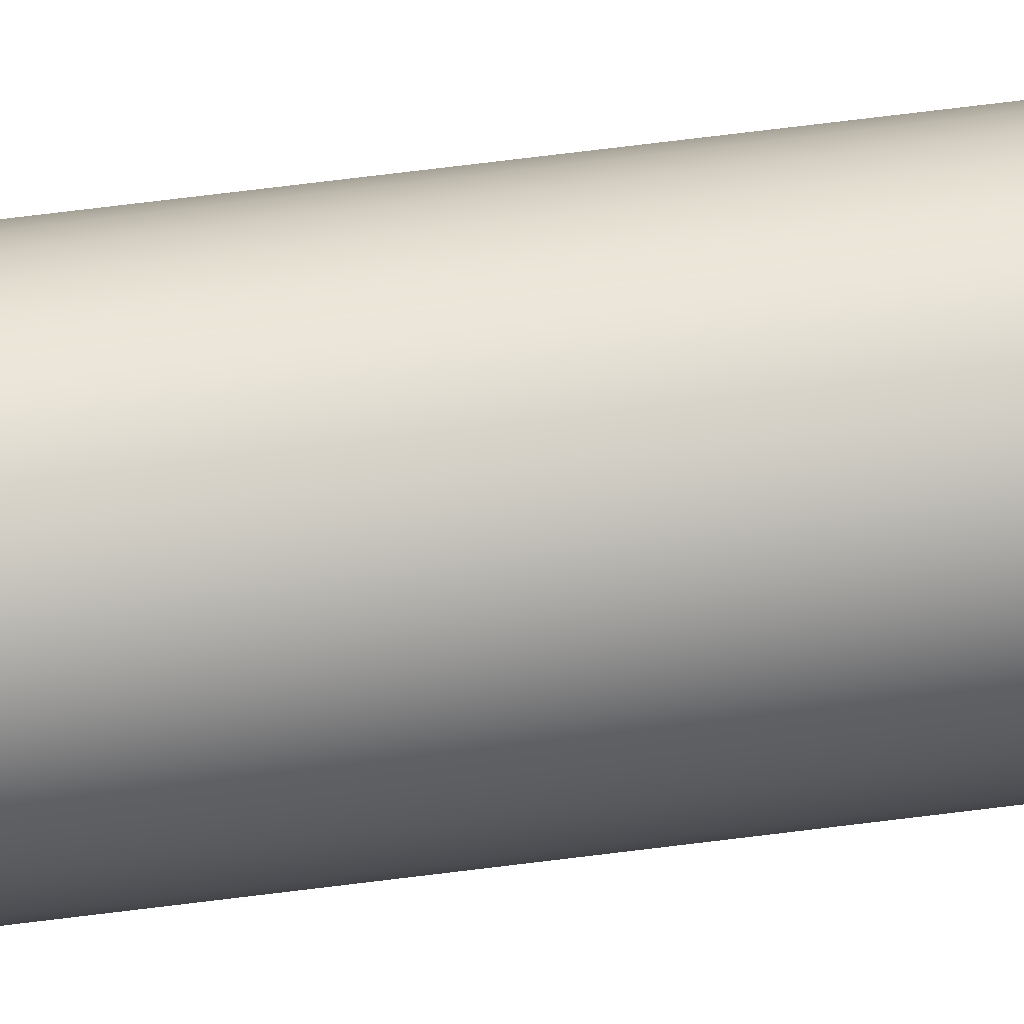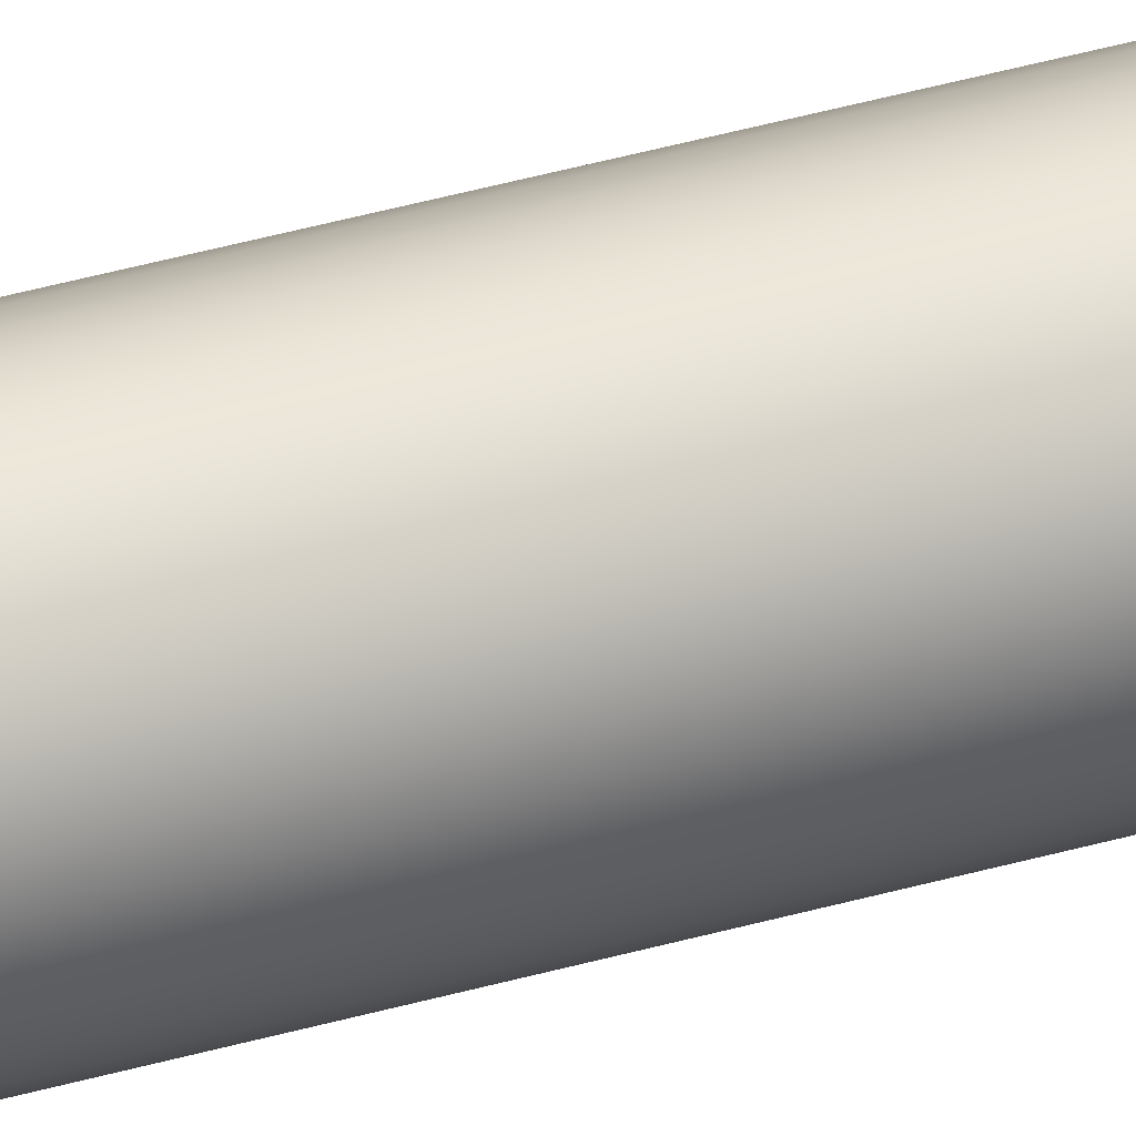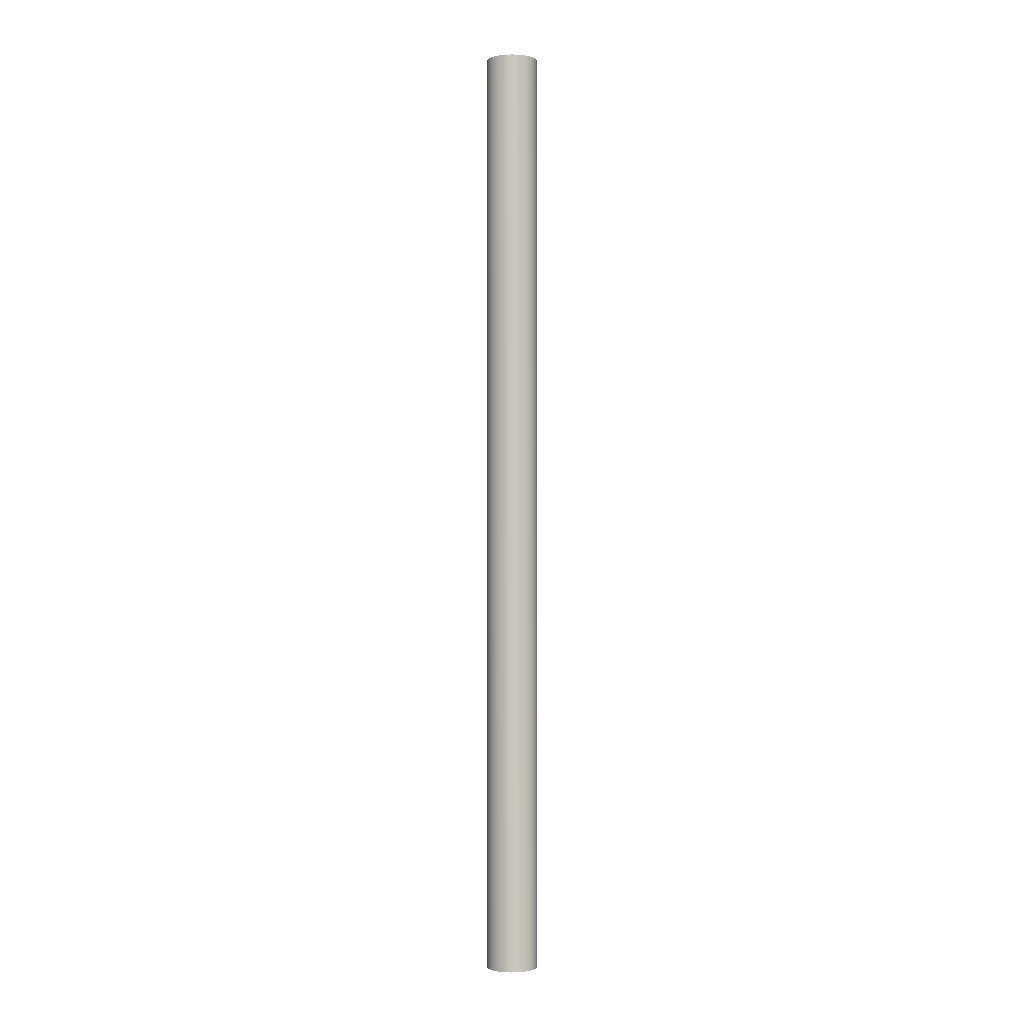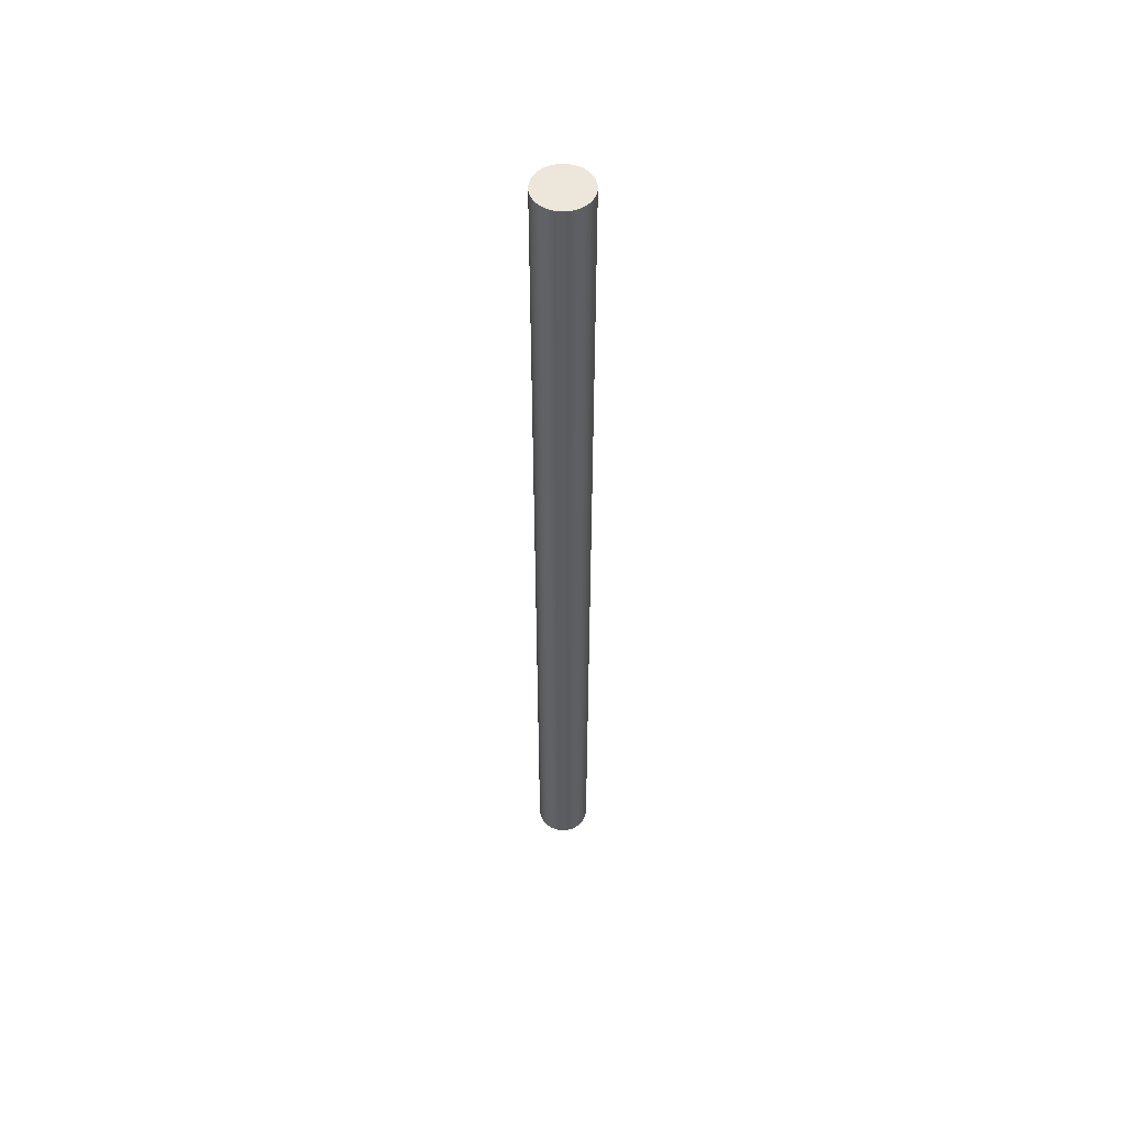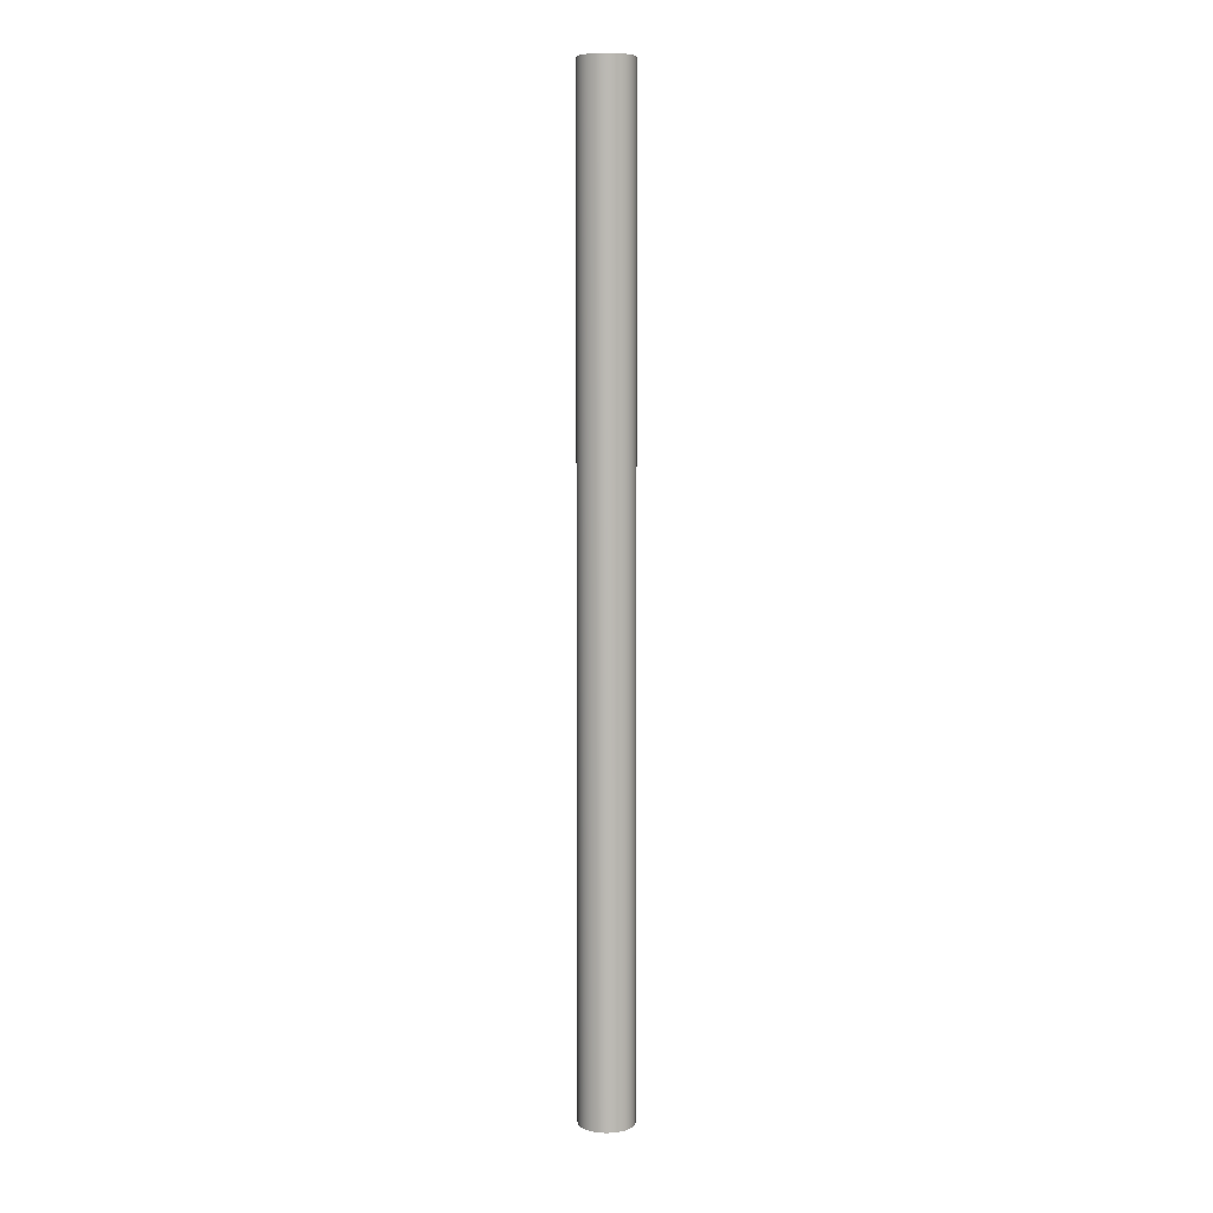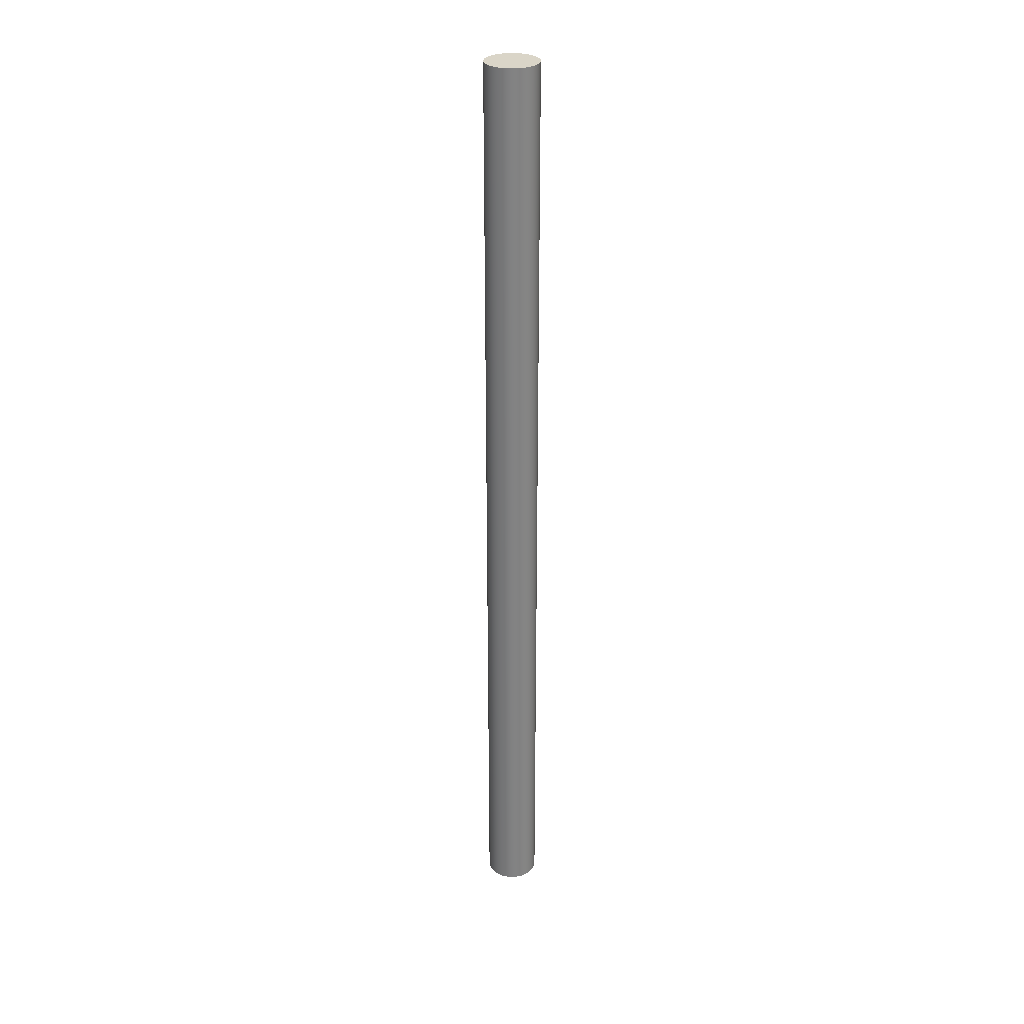
<metadata>
{"format":"obj","ext":"obj","renderer":"f3d","projection":"perspective","resolution":1024,"background":"white","views":[{"elev":55.7,"azim":-98.1,"up":"+Z"},{"elev":41.5,"azim":-109.1,"up":"+Z"},{"elev":-0.9,"azim":-68.6,"up":"+Y"},{"elev":53.2,"azim":49.2,"up":"+Y"},{"elev":7.0,"azim":60.4,"up":"+Y"},{"elev":29.4,"azim":-38.2,"up":"+Y"}]}
</metadata>
<code>
v -0.1125 -0.4215 0.6763
v -0.1125 0.7906 0.6763
v -0.1464 -0.4215 0.6763
v -0.1464 0.7906 0.6763
v -0.1459 -0.4215 0.6704
v -0.1459 0.7906 0.6704
v -0.1443 -0.4215 0.6647
v -0.1443 0.7906 0.6647
v -0.1419 -0.4215 0.6594
v -0.1419 0.7906 0.6594
v -0.1385 -0.4215 0.6545
v -0.1385 0.7906 0.6545
v -0.1343 -0.4215 0.6503
v -0.1343 0.7906 0.6503
v -0.1295 -0.4215 0.647
v -0.1295 0.7906 0.647
v -0.1241 -0.4215 0.6445
v -0.1241 0.7906 0.6445
v -0.1184 -0.4215 0.6429
v -0.1184 0.7906 0.6429
v -0.1125 -0.4215 0.6424
v -0.1125 0.7906 0.6424
v -0.1066 -0.4215 0.6429
v -0.1066 0.7906 0.6429
v -0.1009 -0.4215 0.6445
v -0.1009 0.7906 0.6445
v -0.09558 -0.4215 0.647
v -0.09558 0.7906 0.647
v -0.09074 -0.4215 0.6503
v -0.09074 0.7906 0.6503
v -0.08657 -0.4215 0.6545
v -0.08657 0.7906 0.6545
v -0.08318 -0.4215 0.6594
v -0.08318 0.7906 0.6594
v -0.08068 -0.4215 0.6647
v -0.08068 0.7906 0.6647
v -0.07916 -0.4215 0.6704
v -0.07916 0.7906 0.6704
v -0.07864 -0.4215 0.6763
v -0.07864 0.7906 0.6763
v -0.07916 -0.4215 0.6822
v -0.07916 0.7906 0.6822
v -0.08068 -0.4215 0.6879
v -0.08068 0.7906 0.6879
v -0.08318 -0.4215 0.6932
v -0.08318 0.7906 0.6932
v -0.08657 -0.4215 0.6981
v -0.08657 0.7906 0.6981
v -0.09074 -0.4215 0.7022
v -0.09074 0.7906 0.7022
v -0.09558 -0.4215 0.7056
v -0.09558 0.7906 0.7056
v -0.1009 -0.4215 0.7081
v -0.1009 0.7906 0.7081
v -0.1066 -0.4215 0.7097
v -0.1066 0.7906 0.7097
v -0.1125 -0.4215 0.7102
v -0.1125 0.7906 0.7102
v -0.1184 -0.4215 0.7097
v -0.1184 0.7906 0.7097
v -0.1241 -0.4215 0.7081
v -0.1241 0.7906 0.7081
v -0.1295 -0.4215 0.7056
v -0.1295 0.7906 0.7056
v -0.1343 -0.4215 0.7022
v -0.1343 0.7906 0.7022
v -0.1385 -0.4215 0.6981
v -0.1385 0.7906 0.6981
v -0.1419 -0.4215 0.6932
v -0.1419 0.7906 0.6932
v -0.1443 -0.4215 0.6879
v -0.1443 0.7906 0.6879
v -0.1459 -0.4215 0.6822
v -0.1459 0.7906 0.6822
o liquide_petit_tube_1
f 1 67 69
f 1 69 71
f 1 71 73
f 1 73 3
f 1 3 5
f 1 5 7
f 1 7 9
f 1 9 11
f 1 11 13
f 1 13 15
f 1 15 17
f 1 17 19
f 1 19 21
f 1 21 23
f 1 23 25
f 1 25 27
f 1 27 29
f 1 29 31
f 1 31 33
f 1 33 35
f 1 35 37
f 1 37 39
f 1 39 41
f 1 41 43
f 1 43 45
f 1 45 47
f 1 47 49
f 1 49 51
f 1 51 53
f 1 53 55
f 1 55 57
f 1 57 59
f 1 59 61
f 1 61 63
f 1 63 65
f 1 65 67
f 6 5 3
f 8 7 5
f 10 9 7
f 12 11 9
f 14 13 11
f 16 15 13
f 18 17 15
f 20 19 17
f 22 21 19
f 24 23 21
f 26 25 23
f 28 27 25
f 30 29 27
f 32 31 29
f 34 33 31
f 36 35 33
f 38 37 35
f 40 39 37
f 42 41 39
f 44 43 41
f 46 45 43
f 48 47 45
f 50 49 47
f 52 51 49
f 54 53 51
f 56 55 53
f 58 57 55
f 60 59 57
f 62 61 59
f 64 63 61
f 66 65 63
f 68 67 65
f 70 69 67
f 72 71 69
f 74 73 71
f 4 3 73
f 2 68 66
f 2 66 64
f 2 64 62
f 2 62 60
f 2 60 58
f 2 58 56
f 2 56 54
f 2 54 52
f 2 52 50
f 2 50 48
f 2 48 46
f 2 46 44
f 2 44 42
f 2 42 40
f 2 40 38
f 2 38 36
f 2 36 34
f 2 34 32
f 2 32 30
f 2 30 28
f 2 28 26
f 2 26 24
f 2 24 22
f 2 22 20
f 2 20 18
f 2 18 16
f 2 16 14
f 2 14 12
f 2 12 10
f 2 10 8
f 2 8 6
f 2 6 4
f 2 4 74
f 2 74 72
f 2 72 70
f 2 70 68
f 4 6 3
f 6 8 5
f 8 10 7
f 10 12 9
f 12 14 11
f 14 16 13
f 16 18 15
f 18 20 17
f 20 22 19
f 22 24 21
f 24 26 23
f 26 28 25
f 28 30 27
f 30 32 29
f 32 34 31
f 34 36 33
f 36 38 35
f 38 40 37
f 40 42 39
f 42 44 41
f 44 46 43
f 46 48 45
f 48 50 47
f 50 52 49
f 52 54 51
f 54 56 53
f 56 58 55
f 58 60 57
f 60 62 59
f 62 64 61
f 64 66 63
f 66 68 65
f 68 70 67
f 70 72 69
f 72 74 71
f 74 4 73

</code>
